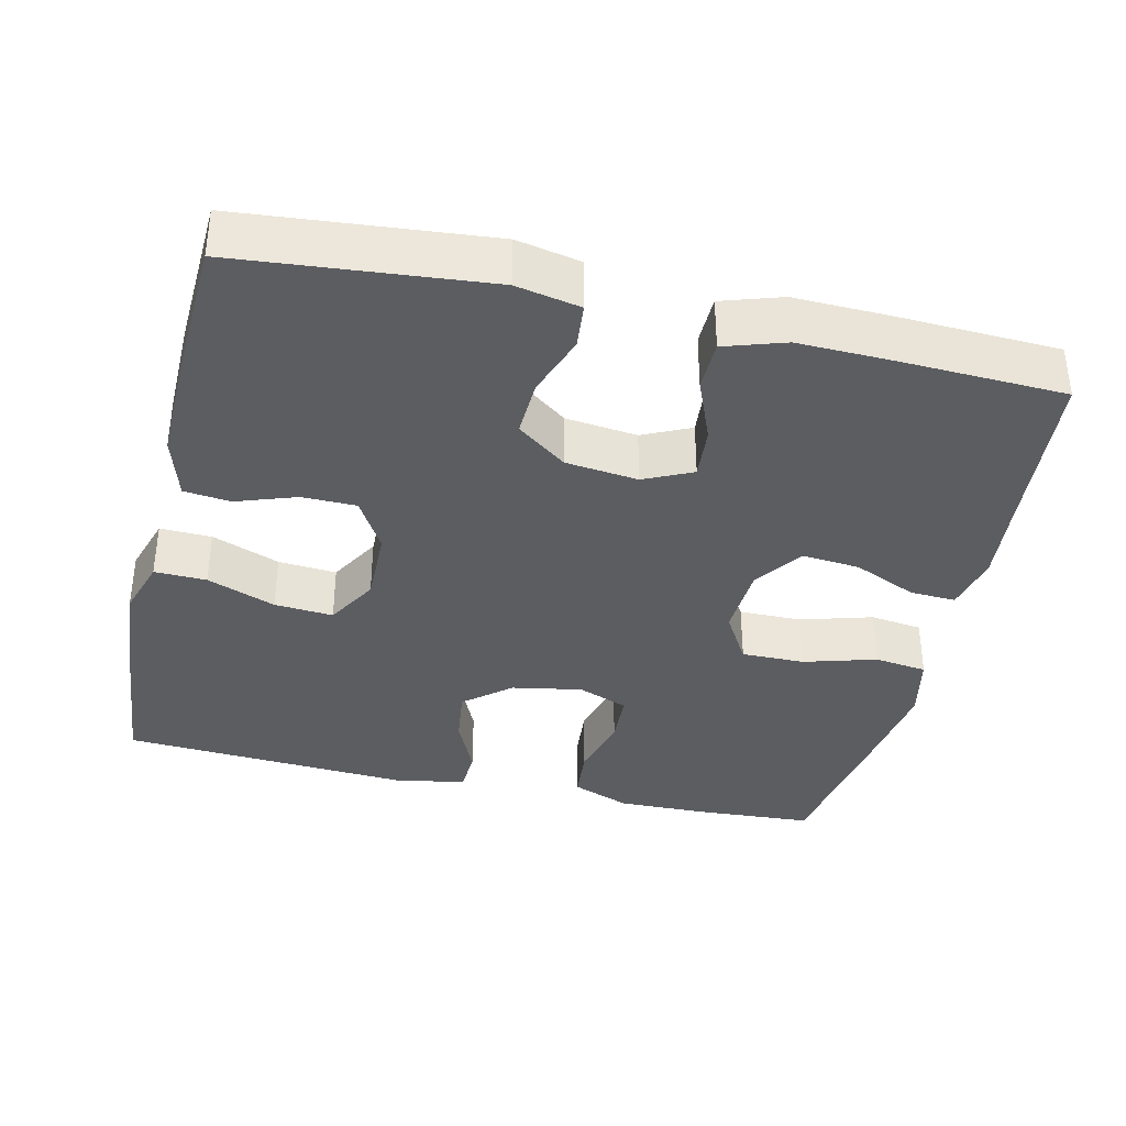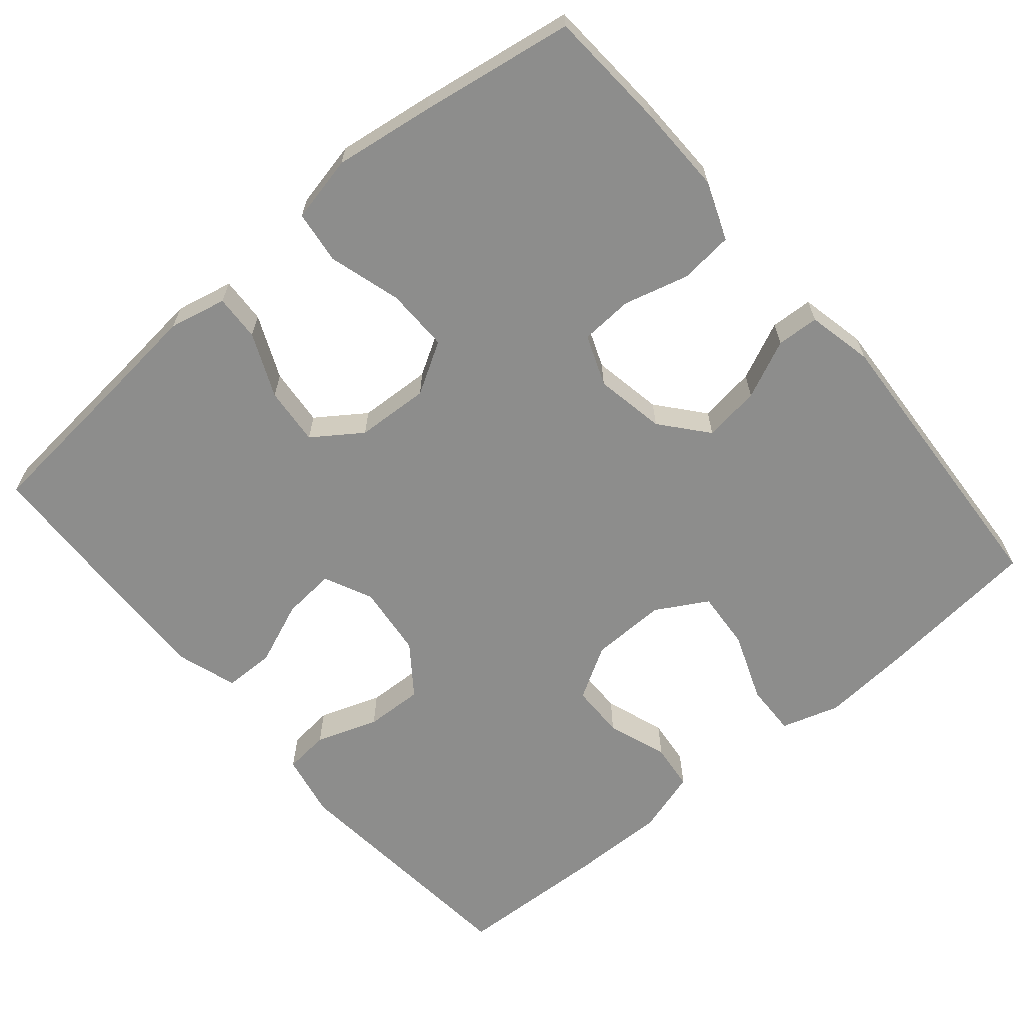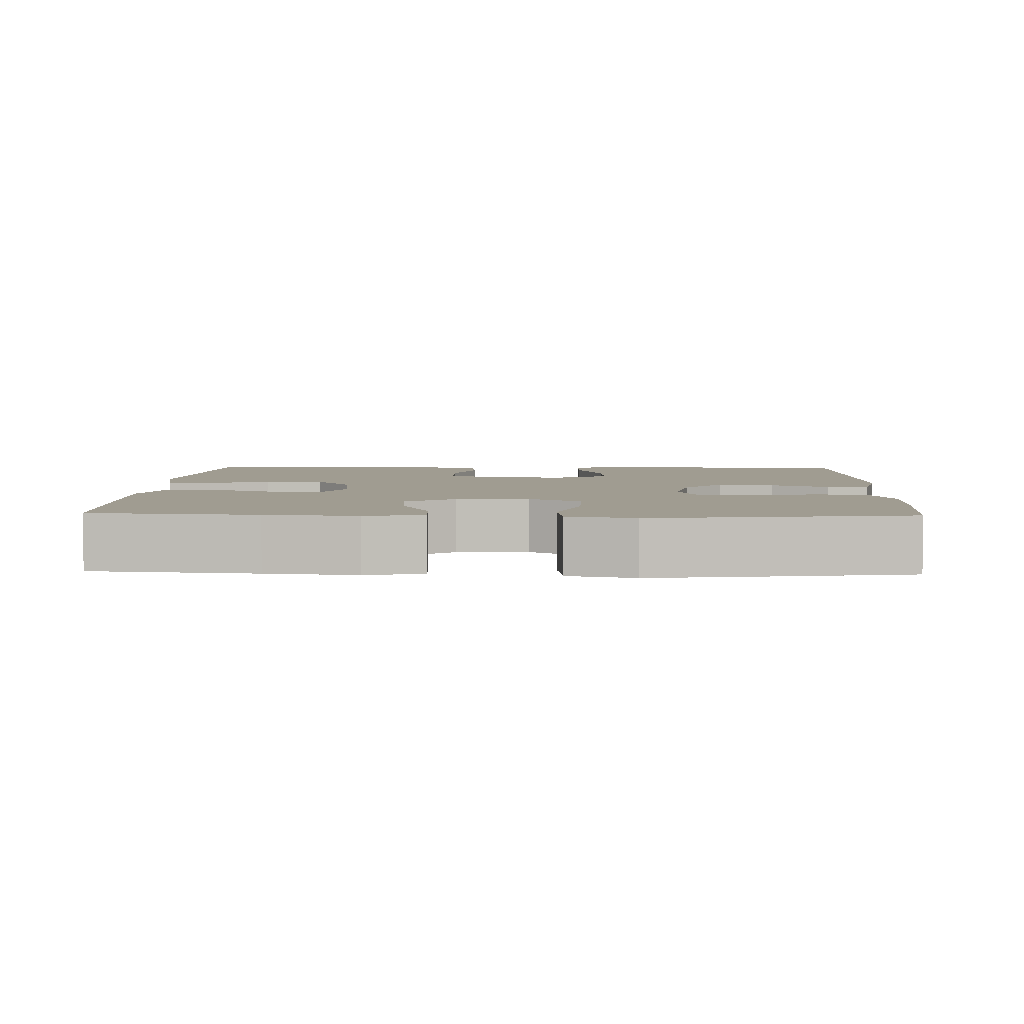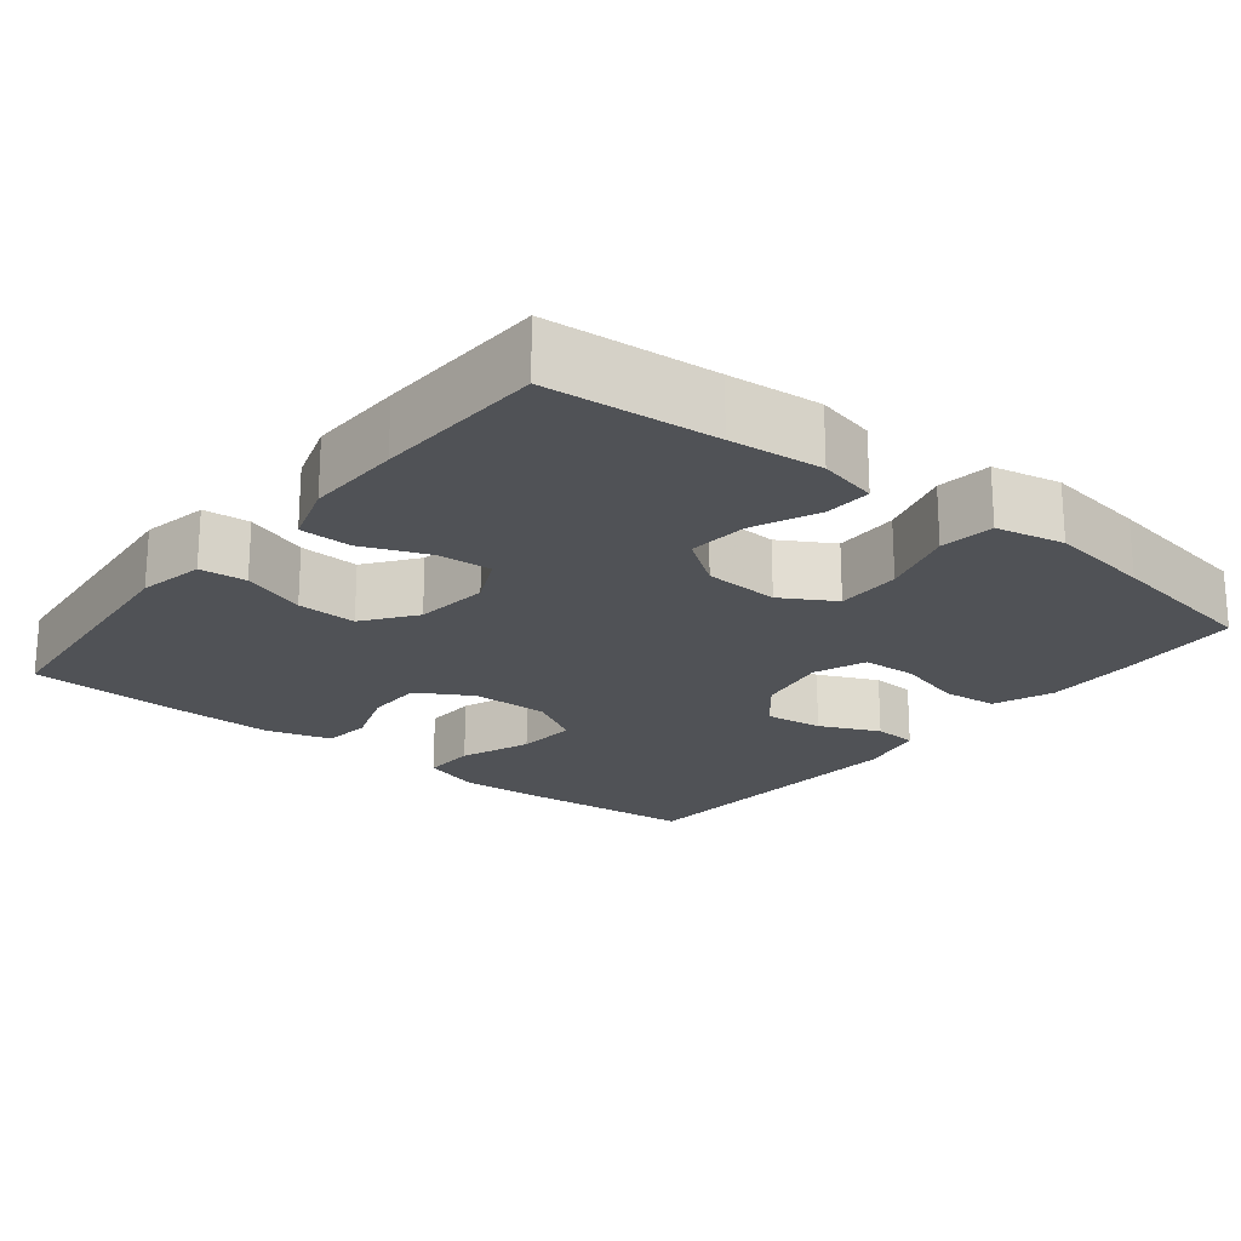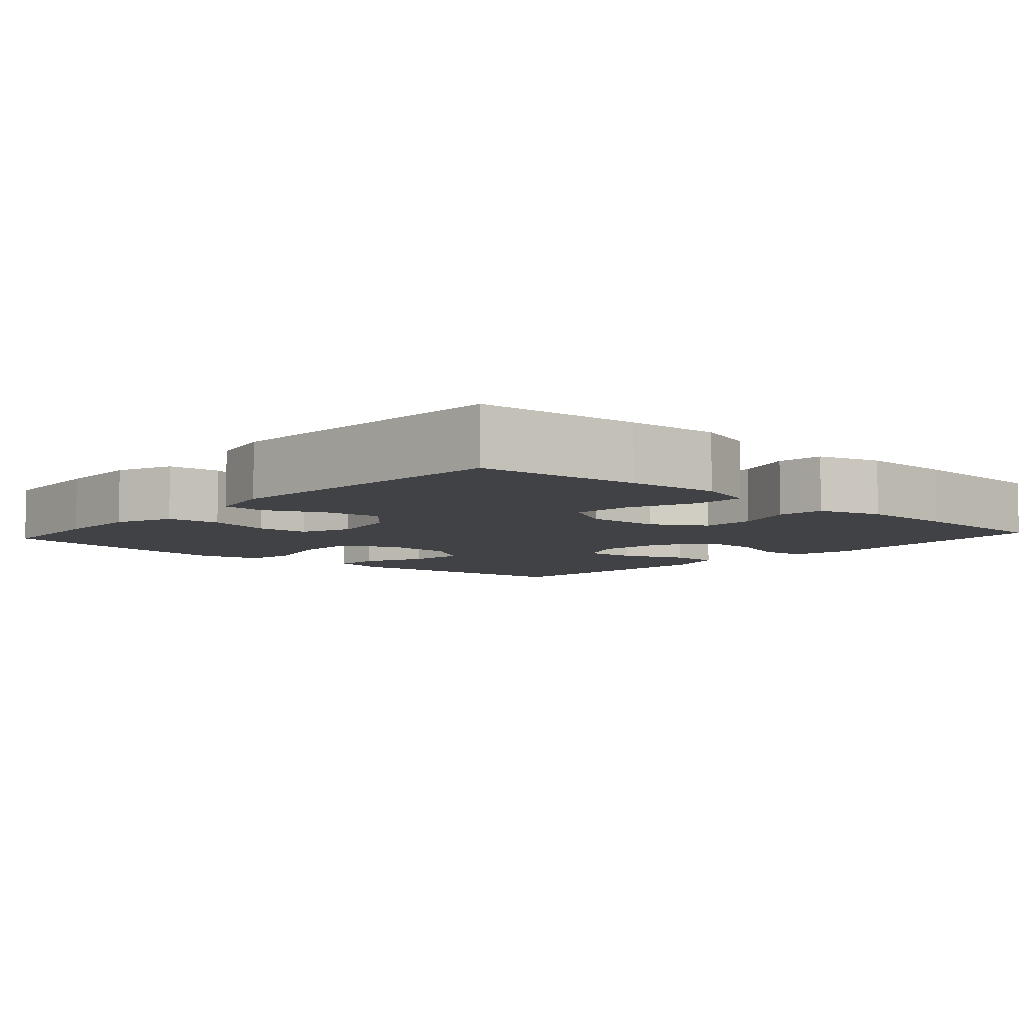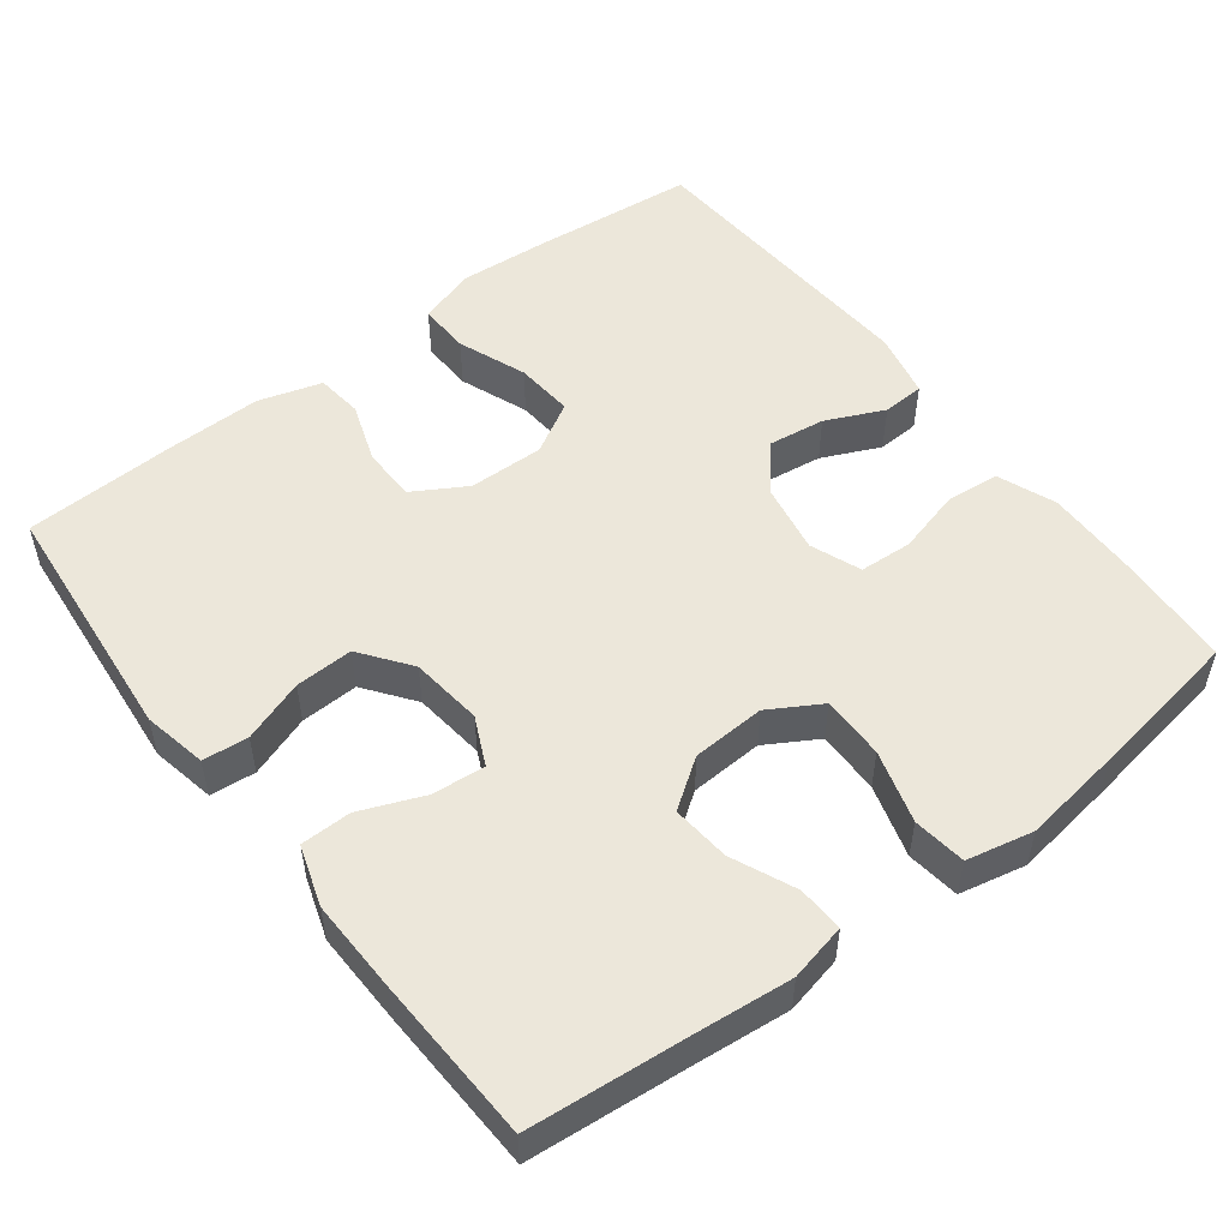
<metadata>
{"format":"obj","ext":"obj","renderer":"f3d","projection":"perspective","resolution":1024,"background":"white","views":[{"elev":-36.7,"azim":166.9,"up":"+Y"},{"elev":-64.4,"azim":-49.7,"up":"+Y"},{"elev":4.4,"azim":-87.9,"up":"+Y"},{"elev":-21.1,"azim":-128.7,"up":"+Y"},{"elev":-6.6,"azim":48.2,"up":"+Y"},{"elev":52.1,"azim":-127.4,"up":"+Y"}]}
</metadata>
<code>
v -0.5 0.07 -0.5
v -0.52 0.07 -0.282
v -0.532 0.07 -0.162
v -0.515 0.07 -0.086
v -0.454 0.07 -0.089
v -0.37 0.07 -0.126
v -0.293 0.07 -0.133
v -0.248 0.07 -0.069
v -0.243 0.07 0.028
v -0.283 0.07 0.096
v -0.367 0.07 0.095
v -0.463 0.07 0.067
v -0.533 0.07 0.076
v -0.552 0.07 0.164
v -0.533 0.07 0.296
v -0.5 0.07 0.5
v -0.339 0.07 0.51
v -0.223 0.07 0.512
v -0.146 0.07 0.482
v -0.139 0.07 0.411
v -0.162 0.07 0.325
v -0.158 0.07 0.255
v -0.091 0.07 0.229
v 0.002 0.07 0.246
v 0.063 0.07 0.297
v 0.053 0.07 0.372
v 0.018 0.07 0.449
v 0.021 0.07 0.505
v 0.108 0.07 0.524
v 0.5 0.07 0.5
v 0.521 0.07 0.286
v 0.53 0.07 0.165
v 0.506 0.07 0.088
v 0.437 0.07 0.09
v 0.346 0.07 0.125
v 0.268 0.07 0.131
v 0.229 0.07 0.063
v 0.231 0.07 -0.037
v 0.272 0.07 -0.107
v 0.344 0.07 -0.108
v 0.424 0.07 -0.08
v 0.486 0.07 -0.087
v 0.511 0.07 -0.171
v 0.509 0.07 -0.298
v 0.5 0.07 -0.5
v 0.169 0.07 -0.531
v 0.084 0.07 -0.514
v 0.078 0.07 -0.454
v 0.107 0.07 -0.372
v 0.11 0.07 -0.295
v 0.044 0.07 -0.246
v -0.052 0.07 -0.235
v -0.116 0.07 -0.265
v -0.11 0.07 -0.335
v -0.076 0.07 -0.419
v -0.077 0.07 -0.486
v -0.157 0.07 -0.512
v -0.28 0.07 -0.509
v -0.5 0 -0.5
v -0.52 0 -0.282
v -0.532 0 -0.162
v -0.515 0 -0.086
v -0.454 0 -0.089
v -0.37 0 -0.126
v -0.293 0 -0.133
v -0.248 0 -0.069
v -0.243 0 0.028
v -0.283 0 0.096
v -0.367 0 0.095
v -0.463 0 0.067
v -0.533 0 0.076
v -0.552 0 0.164
v -0.533 0 0.296
v -0.5 0 0.5
v -0.339 0 0.51
v -0.223 0 0.512
v -0.146 0 0.482
v -0.139 0 0.411
v -0.162 0 0.325
v -0.158 0 0.255
v -0.091 0 0.229
v 0.002 0 0.246
v 0.063 0 0.297
v 0.053 0 0.372
v 0.018 0 0.449
v 0.021 0 0.505
v 0.108 0 0.524
v 0.5 0 0.5
v 0.521 0 0.286
v 0.53 0 0.165
v 0.506 0 0.088
v 0.437 0 0.09
v 0.346 0 0.125
v 0.268 0 0.131
v 0.229 0 0.063
v 0.231 0 -0.037
v 0.272 0 -0.107
v 0.344 0 -0.108
v 0.424 0 -0.08
v 0.486 0 -0.087
v 0.511 0 -0.171
v 0.509 0 -0.298
v 0.5 0 -0.5
v 0.169 0 -0.531
v 0.084 0 -0.514
v 0.078 0 -0.454
v 0.107 0 -0.372
v 0.11 0 -0.295
v 0.044 0 -0.246
v -0.052 0 -0.235
v -0.116 0 -0.265
v -0.11 0 -0.335
v -0.076 0 -0.419
v -0.077 0 -0.486
v -0.157 0 -0.512
v -0.28 0 -0.509
f 58 1 2
f 57 58 2
f 56 57 2
f 55 56 2
f 54 55 2
f 4 5 6
f 3 4 6
f 2 3 6
f 54 2 6
f 53 54 6
f 52 53 6 7
f 51 52 7 8
f 47 48 49
f 46 47 49
f 45 46 49
f 44 45 49
f 43 44 49
f 42 43 49
f 41 42 49
f 40 41 49
f 39 40 49 50
f 38 39 50 51
f 33 34 35
f 32 33 35
f 31 32 35
f 30 31 35
f 29 30 35
f 28 29 35
f 27 28 35
f 26 27 35
f 25 26 35 36
f 24 25 36 37
f 19 20 21
f 18 19 21
f 17 18 21
f 16 17 21
f 15 16 21
f 14 15 21
f 13 14 21
f 12 13 21
f 11 12 21
f 10 11 21 22
f 9 10 22 23
f 37 38 51
f 24 37 51
f 23 24 51
f 9 23 51
f 8 9 51
f 60 59 116
f 60 116 115
f 60 115 114
f 60 114 113
f 60 113 112
f 64 63 62
f 64 62 61
f 64 61 60
f 64 60 112
f 64 112 111
f 65 64 111 110
f 66 65 110 109
f 107 106 105
f 107 105 104
f 107 104 103
f 107 103 102
f 107 102 101
f 107 101 100
f 107 100 99
f 107 99 98
f 108 107 98 97
f 109 108 97 96
f 93 92 91
f 93 91 90
f 93 90 89
f 93 89 88
f 93 88 87
f 93 87 86
f 93 86 85
f 93 85 84
f 94 93 84 83
f 95 94 83 82
f 79 78 77
f 79 77 76
f 79 76 75
f 79 75 74
f 79 74 73
f 79 73 72
f 79 72 71
f 79 71 70
f 79 70 69
f 80 79 69 68
f 81 80 68 67
f 109 96 95
f 109 95 82
f 109 82 81
f 109 81 67
f 109 67 66
f 1 59 60 2
f 2 60 61 3
f 3 61 62 4
f 4 62 63 5
f 5 63 64 6
f 6 64 65 7
f 7 65 66 8
f 8 66 67 9
f 9 67 68 10
f 10 68 69 11
f 11 69 70 12
f 12 70 71 13
f 13 71 72 14
f 14 72 73 15
f 15 73 74 16
f 16 74 75 17
f 17 75 76 18
f 18 76 77 19
f 19 77 78 20
f 20 78 79 21
f 21 79 80 22
f 22 80 81 23
f 23 81 82 24
f 24 82 83 25
f 25 83 84 26
f 26 84 85 27
f 27 85 86 28
f 28 86 87 29
f 29 87 88 30
f 30 88 89 31
f 31 89 90 32
f 32 90 91 33
f 33 91 92 34
f 34 92 93 35
f 35 93 94 36
f 36 94 95 37
f 37 95 96 38
f 38 96 97 39
f 39 97 98 40
f 40 98 99 41
f 41 99 100 42
f 42 100 101 43
f 43 101 102 44
f 44 102 103 45
f 45 103 104 46
f 46 104 105 47
f 47 105 106 48
f 48 106 107 49
f 49 107 108 50
f 50 108 109 51
f 51 109 110 52
f 52 110 111 53
f 53 111 112 54
f 54 112 113 55
f 55 113 114 56
f 56 114 115 57
f 57 115 116 58
f 58 116 59 1

</code>
